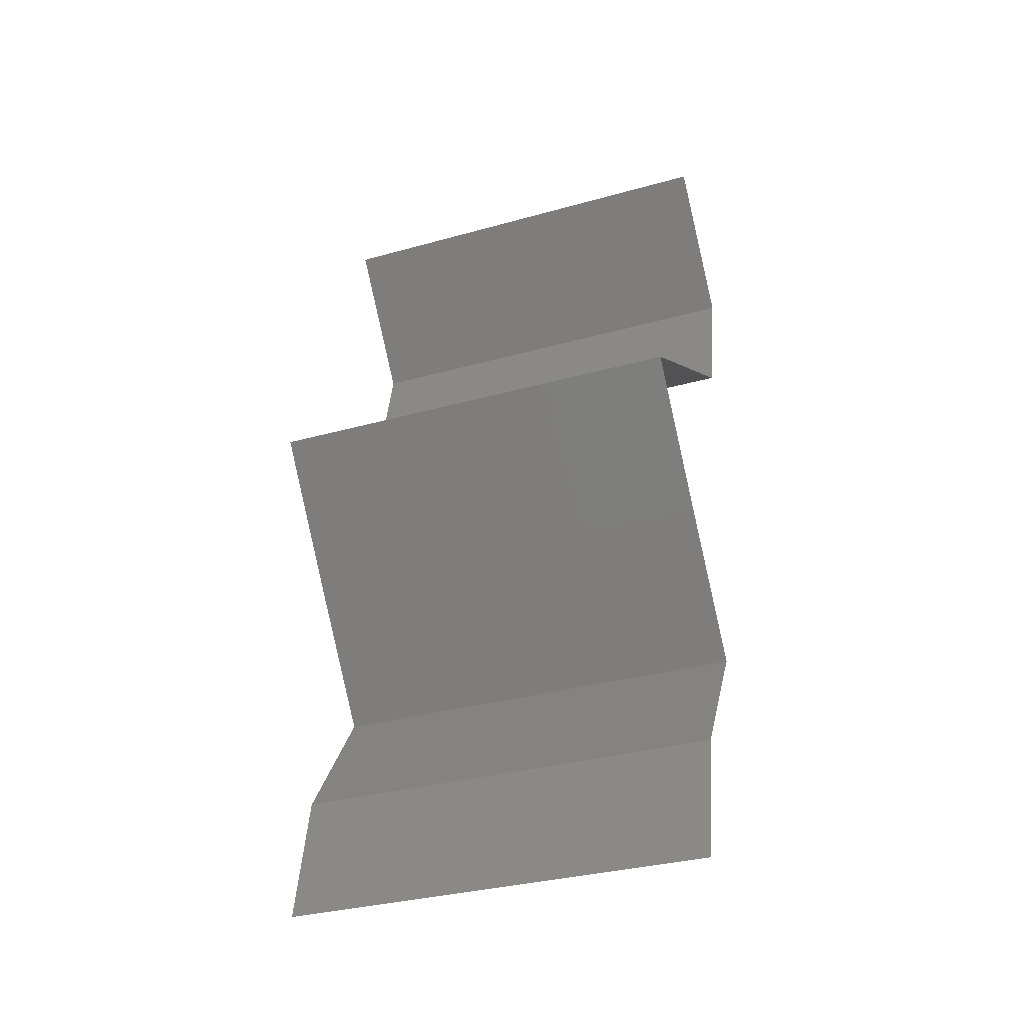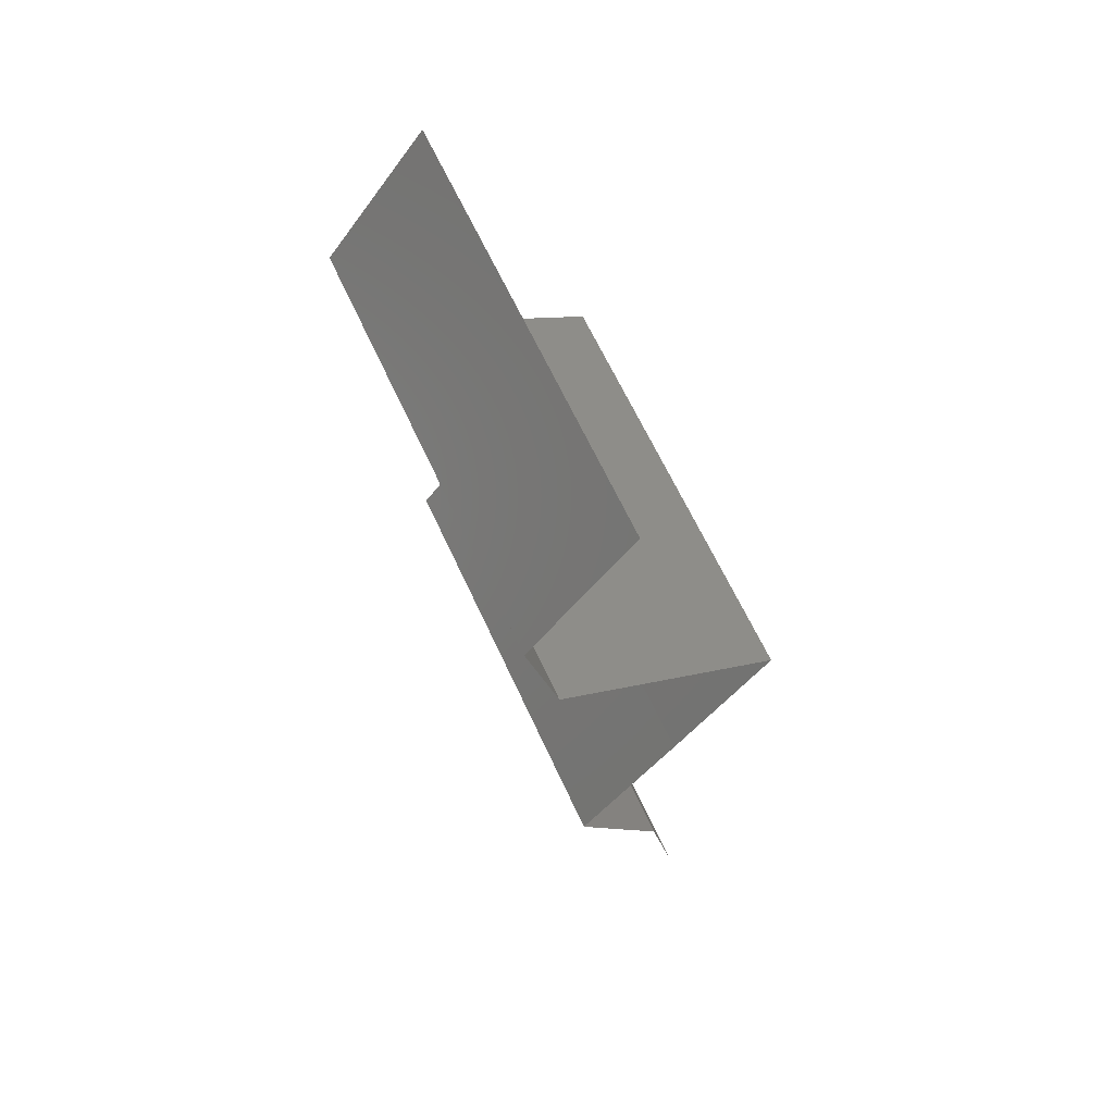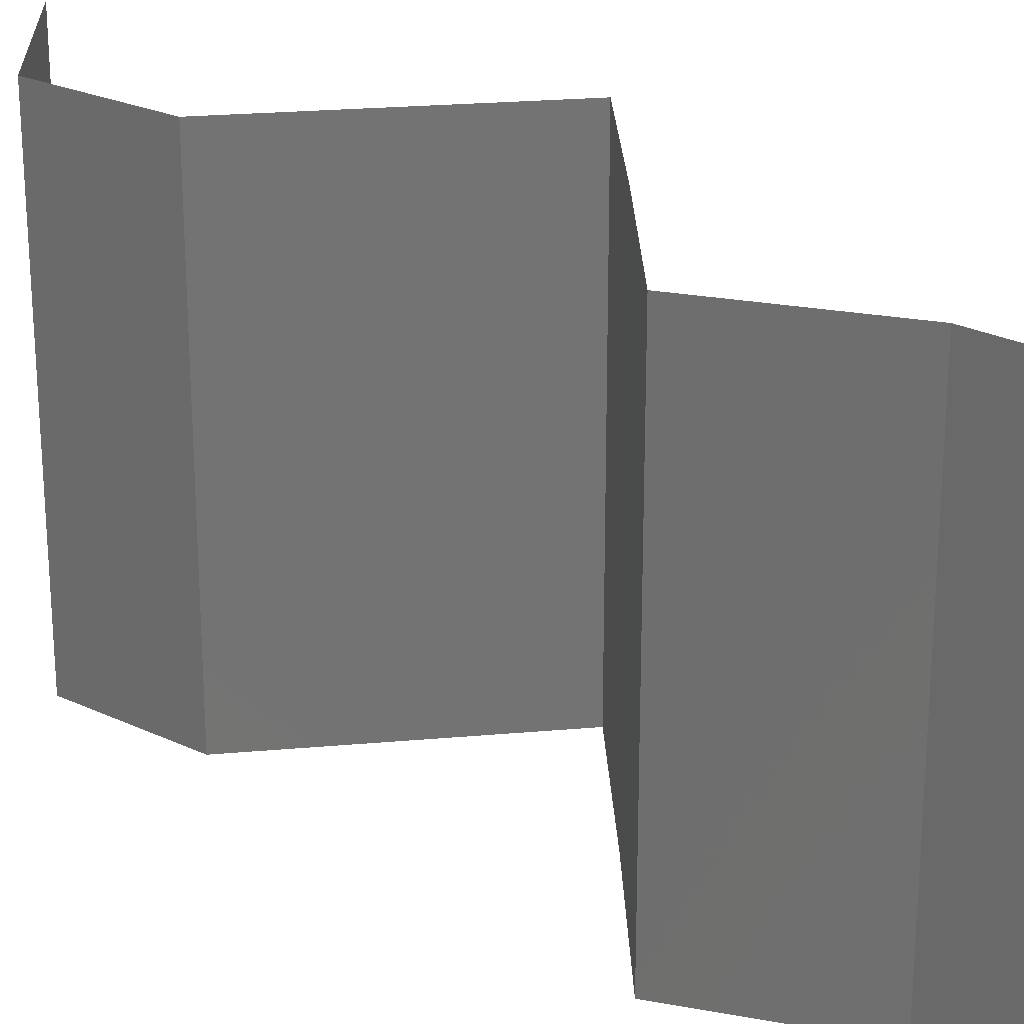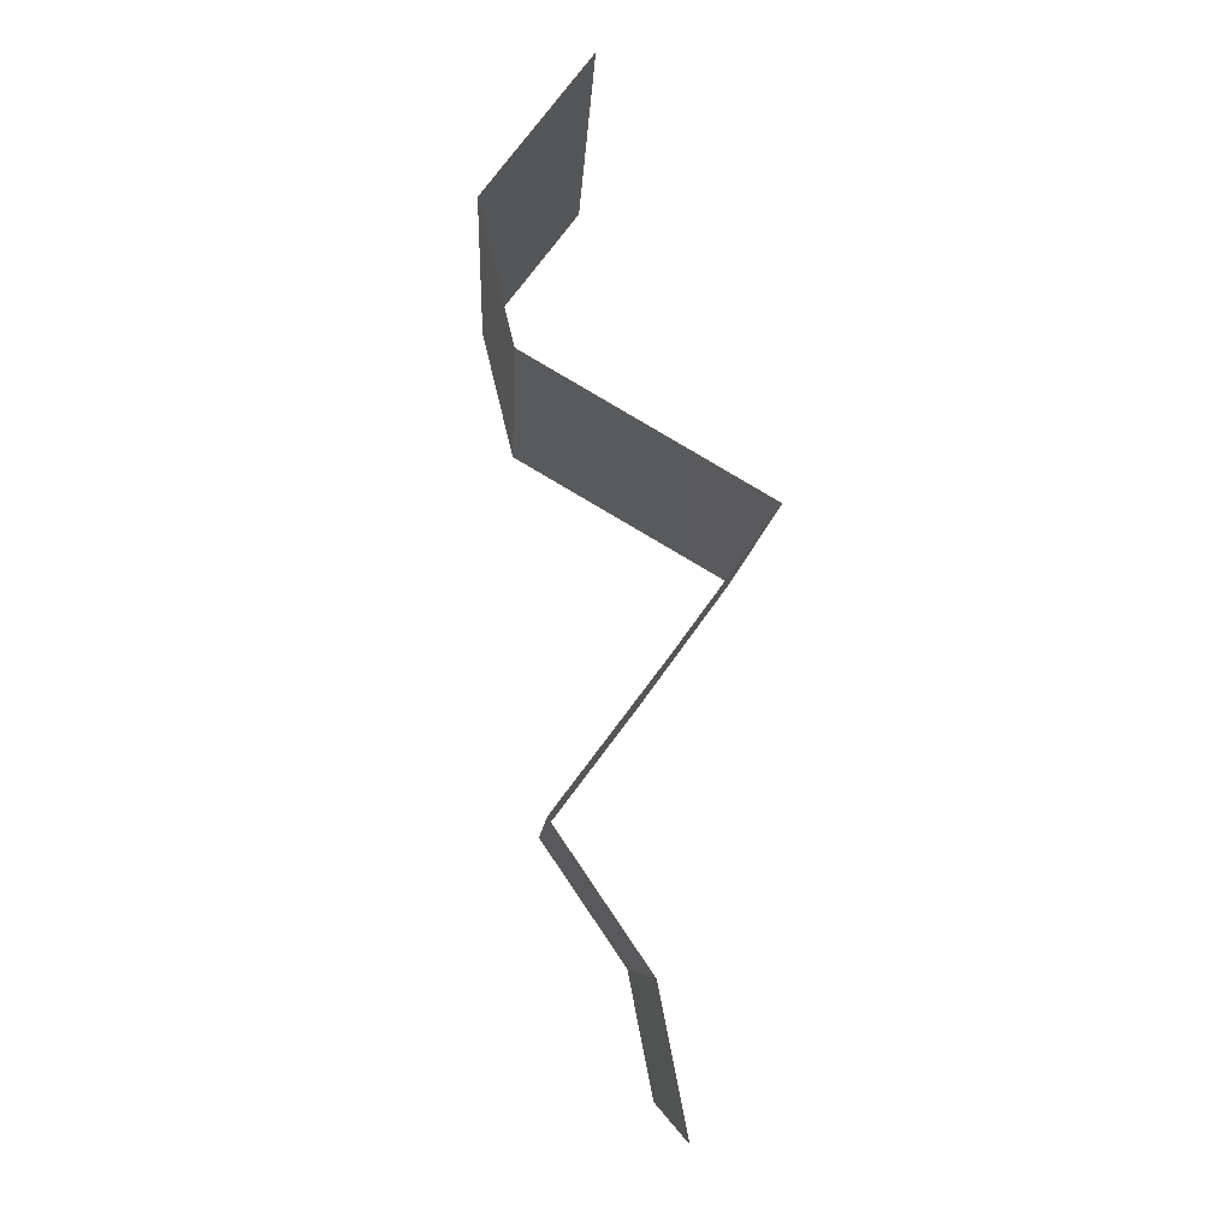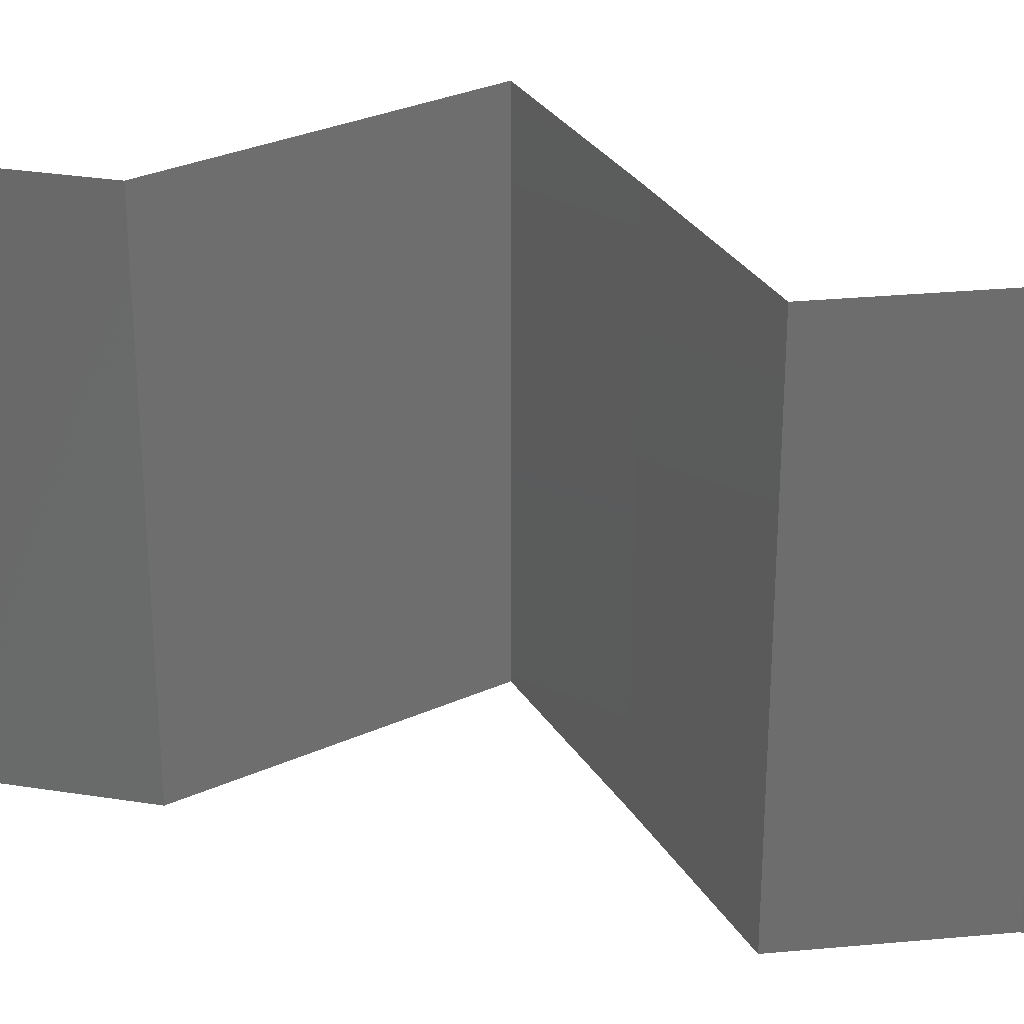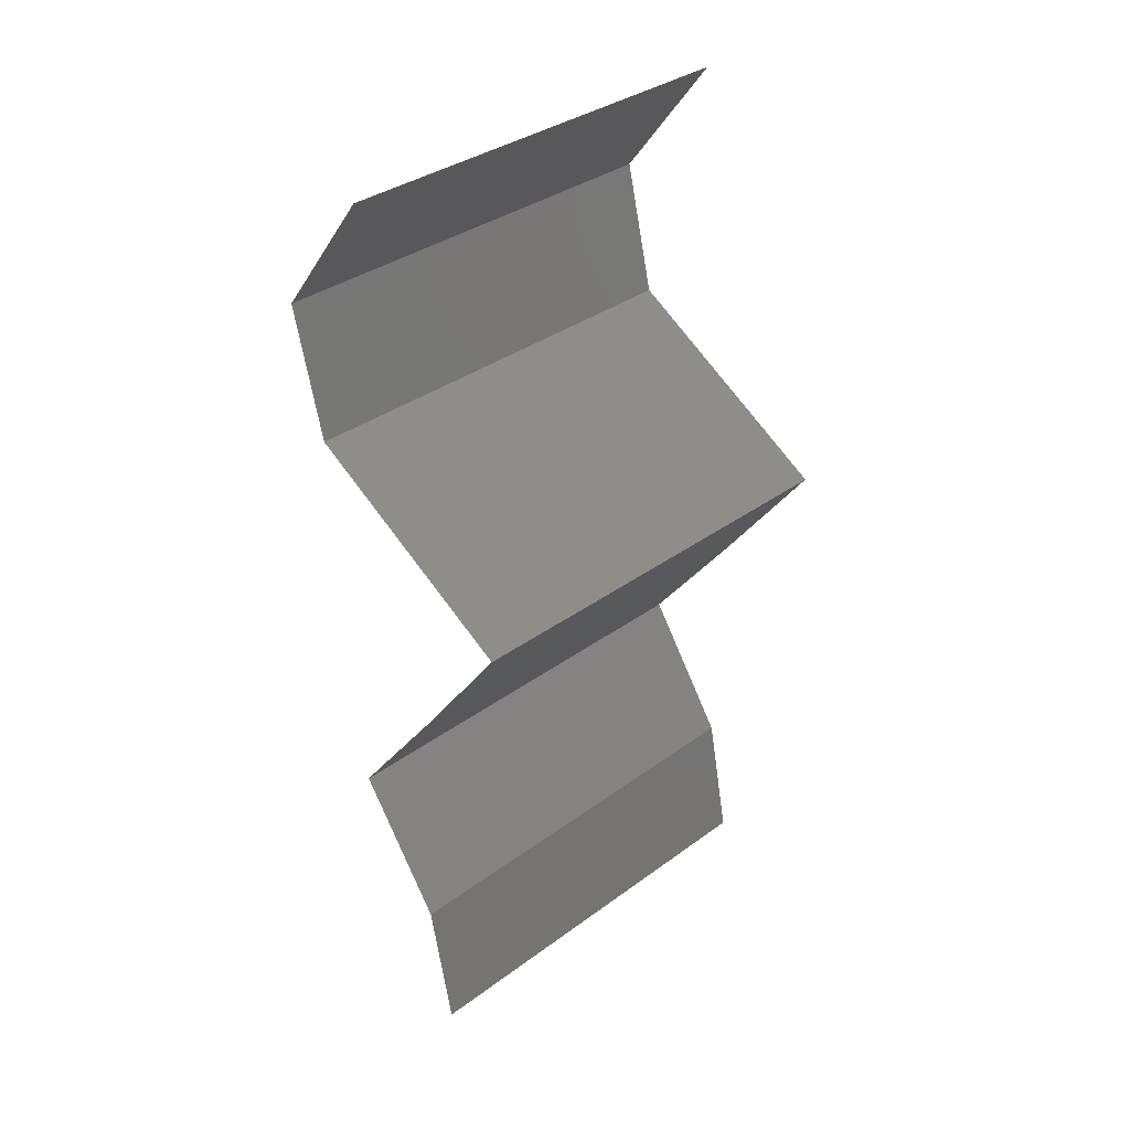
<metadata>
{"format":"stl","ext":"stl","renderer":"f3d","projection":"perspective","resolution":1024,"background":"white","views":[{"elev":-32.9,"azim":111.1,"up":"+Y"},{"elev":64.0,"azim":-24.6,"up":"+Y"},{"elev":24.6,"azim":-38.6,"up":"+Z"},{"elev":-8.1,"azim":-2.9,"up":"+Y"},{"elev":30.5,"azim":-63.3,"up":"+Z"},{"elev":35.4,"azim":45.9,"up":"+Y"}]}
</metadata>
<code>
# stl→obj: 38 verts, 56 faces
v 0.02649 0.04251 0
v 0.02649 0.04251 0.01
v 0.02881 0.04555 0.005
v 0.03114 0.04858 0.02
v 0.03114 0.04858 0.01
v 0.02881 0.04555 0.015
v 0.03114 0.04858 0
v 0.02649 0.04251 0.02
v 0.02798 0.03644 0.02
v 0.02724 0.03947 0.015
v 0.02798 0.03644 0
v 0.02724 0.03947 0.005
v 0.02798 0.03644 0.01
v 0.0384 0.03036 0
v 0.03319 0.0334 0.00602
v 0.0384 0.03036 0.02
v 0.03319 0.0334 0.01408
v 0.0384 0.03036 0.01
v 0.03617 0.02733 0.015
v 0.03394 0.02429 0
v 0.03394 0.02429 0.01
v 0.03617 0.02733 0.005
v 0.03394 0.02429 0.02
v 0.03164 0.02126 0.015
v 0.02933 0.01822 0
v 0.02933 0.01822 0.01
v 0.03164 0.02126 0.005
v 0.02933 0.01822 0.02
v 0.03348 0.01215 0.01
v 0.03141 0.01518 0.015
v 0.03141 0.01518 0.005
v 0.03348 0.01215 0
v 0.03348 0.01215 0.02
v 0.03469 0.006073 0.02
v 0.03408 0.009109 0.015
v 0.03469 0.006073 0
v 0.03408 0.009109 0.005
v 0.03469 0.006073 0.01
f 1 2 3
f 4 5 6
f 5 7 3
f 2 8 6
f 7 1 3
f 8 4 6
f 2 5 3
f 5 2 6
f 9 8 10
f 1 11 12
f 2 13 10
f 13 2 12
f 2 1 12
f 8 2 10
f 11 13 12
f 13 9 10
f 11 14 15
f 16 9 17
f 14 18 15
f 9 13 17
f 13 11 15
f 18 16 17
f 15 18 17
f 13 15 17
f 16 18 19
f 20 21 22
f 18 14 22
f 21 23 19
f 14 20 22
f 23 16 19
f 21 18 22
f 18 21 19
f 23 21 24
f 25 26 27
f 21 20 27
f 26 28 24
f 28 23 24
f 26 21 27
f 20 25 27
f 21 26 24
f 26 29 30
f 29 26 31
f 25 32 31
f 33 28 30
f 26 25 31
f 28 26 30
f 32 29 31
f 29 33 30
f 34 33 35
f 32 36 37
f 29 38 35
f 38 29 37
f 29 32 37
f 33 29 35
f 36 38 37
f 38 34 35

</code>
